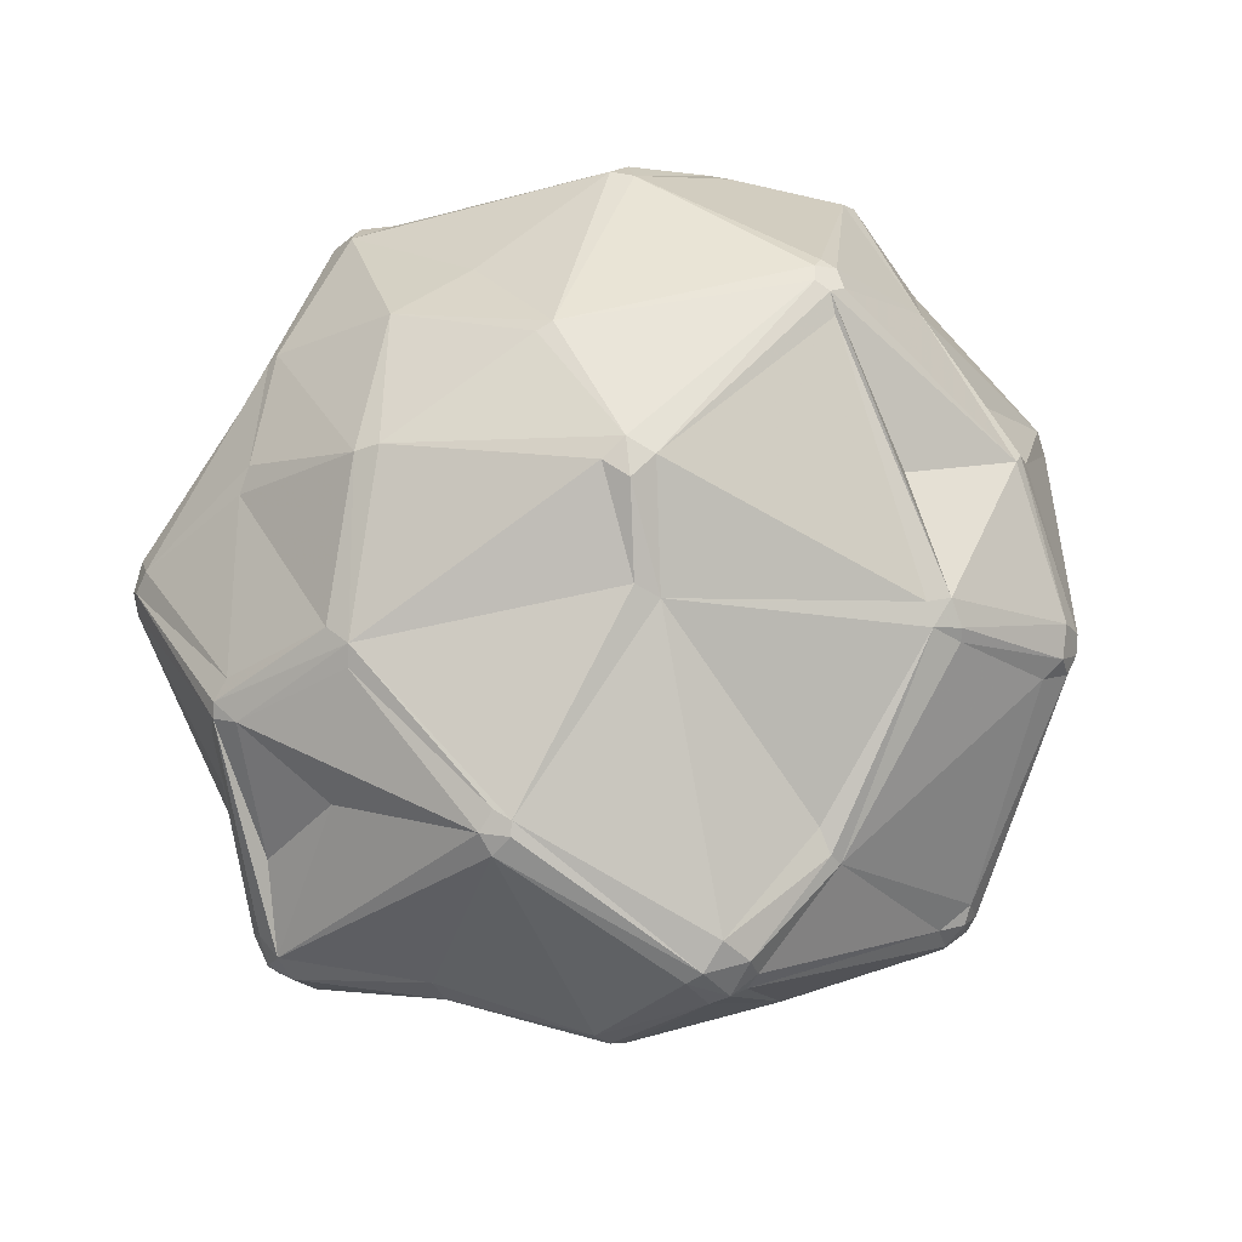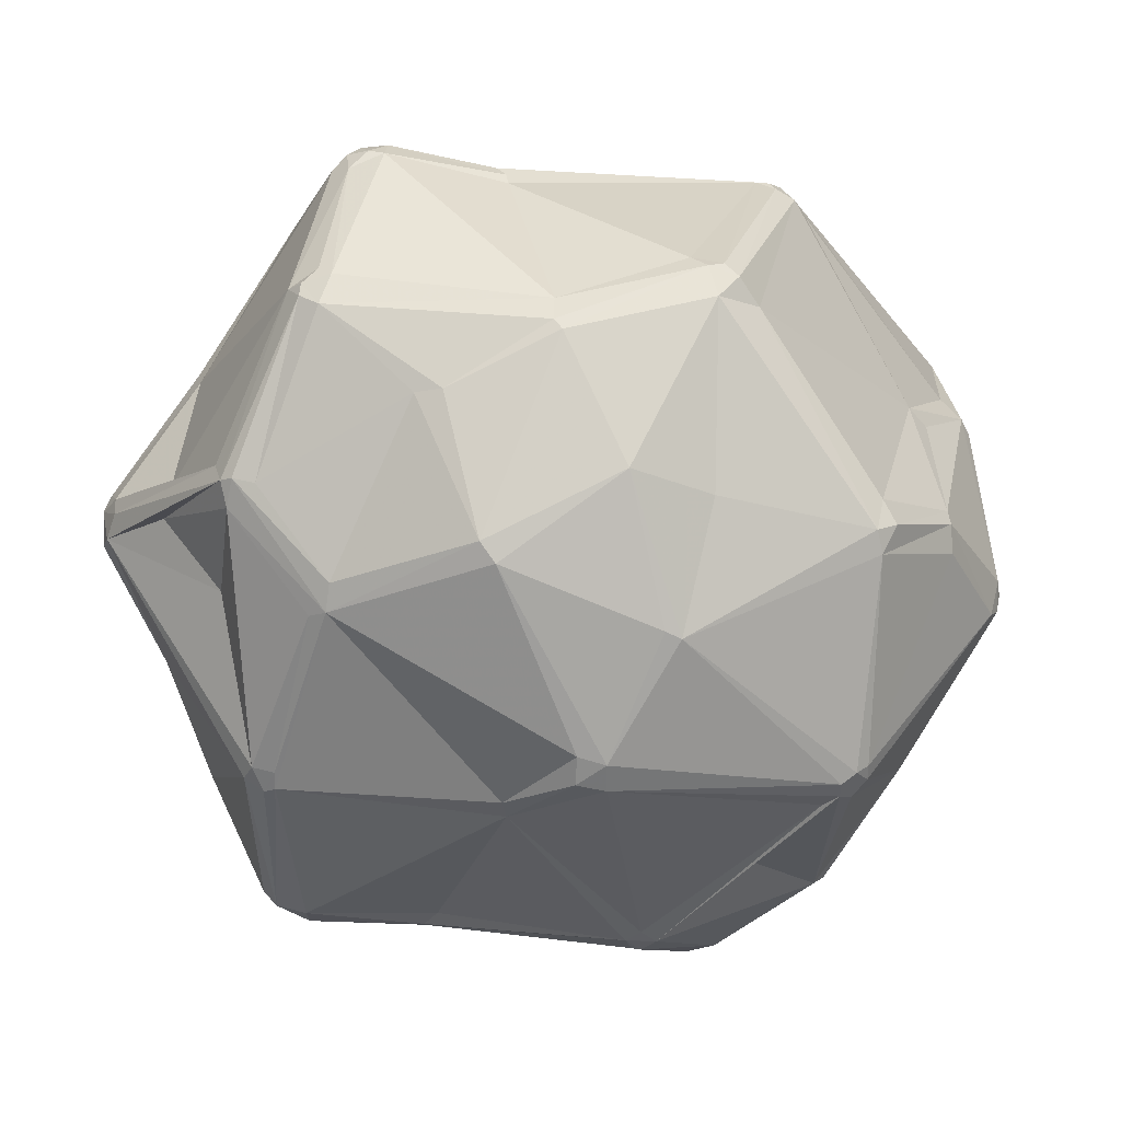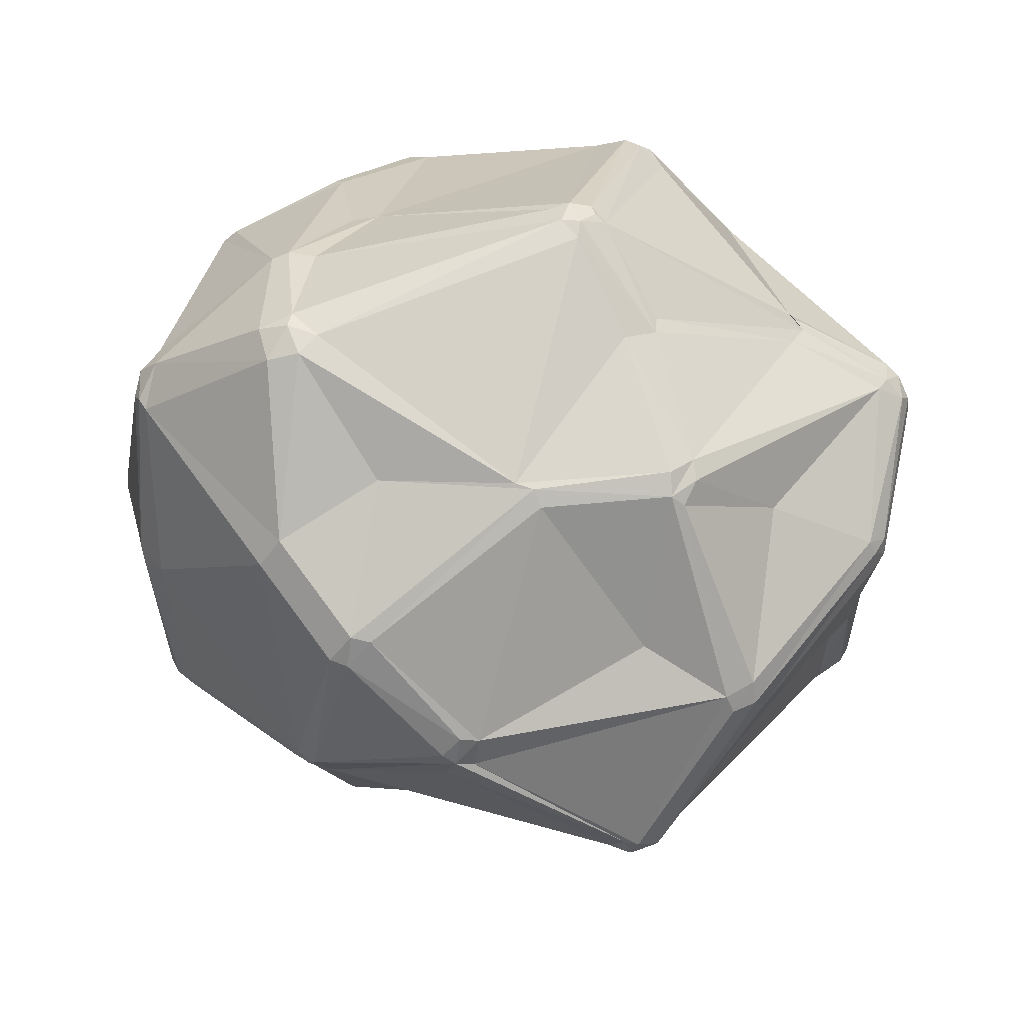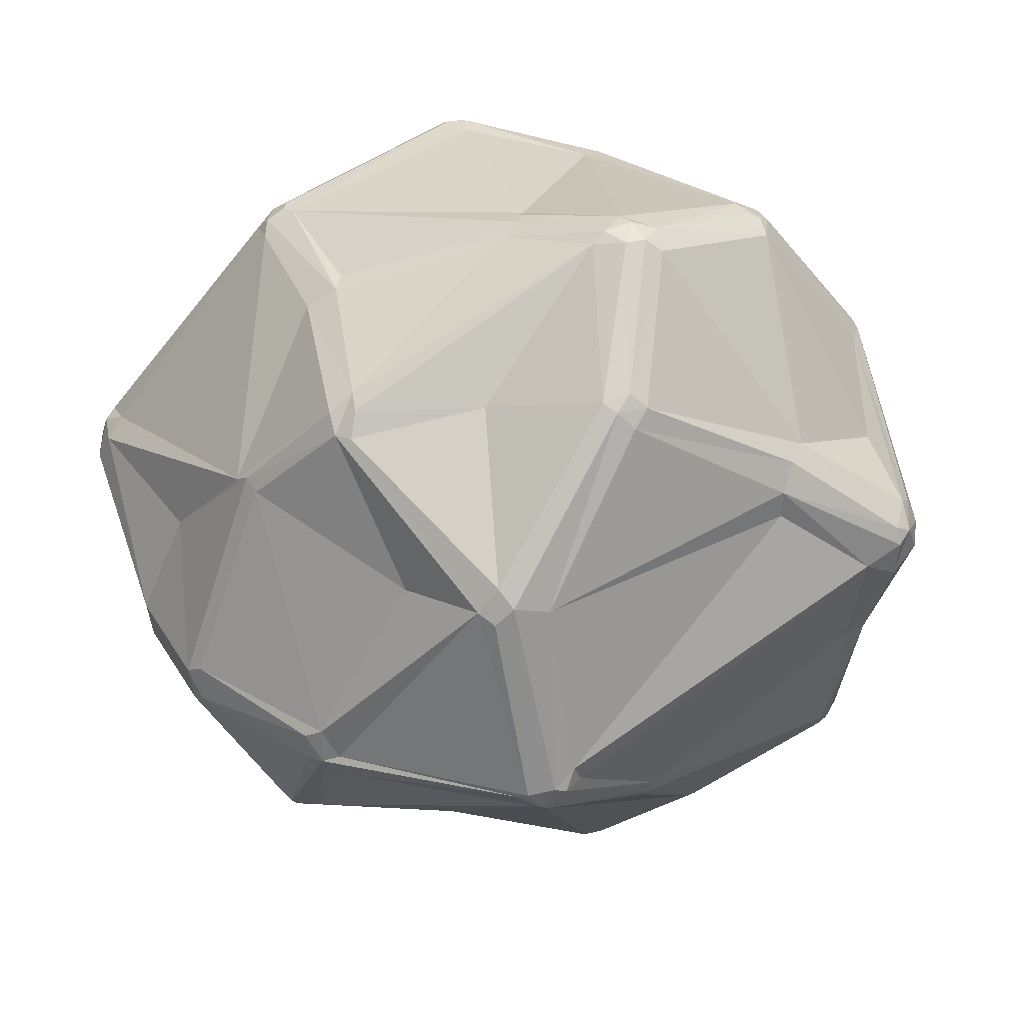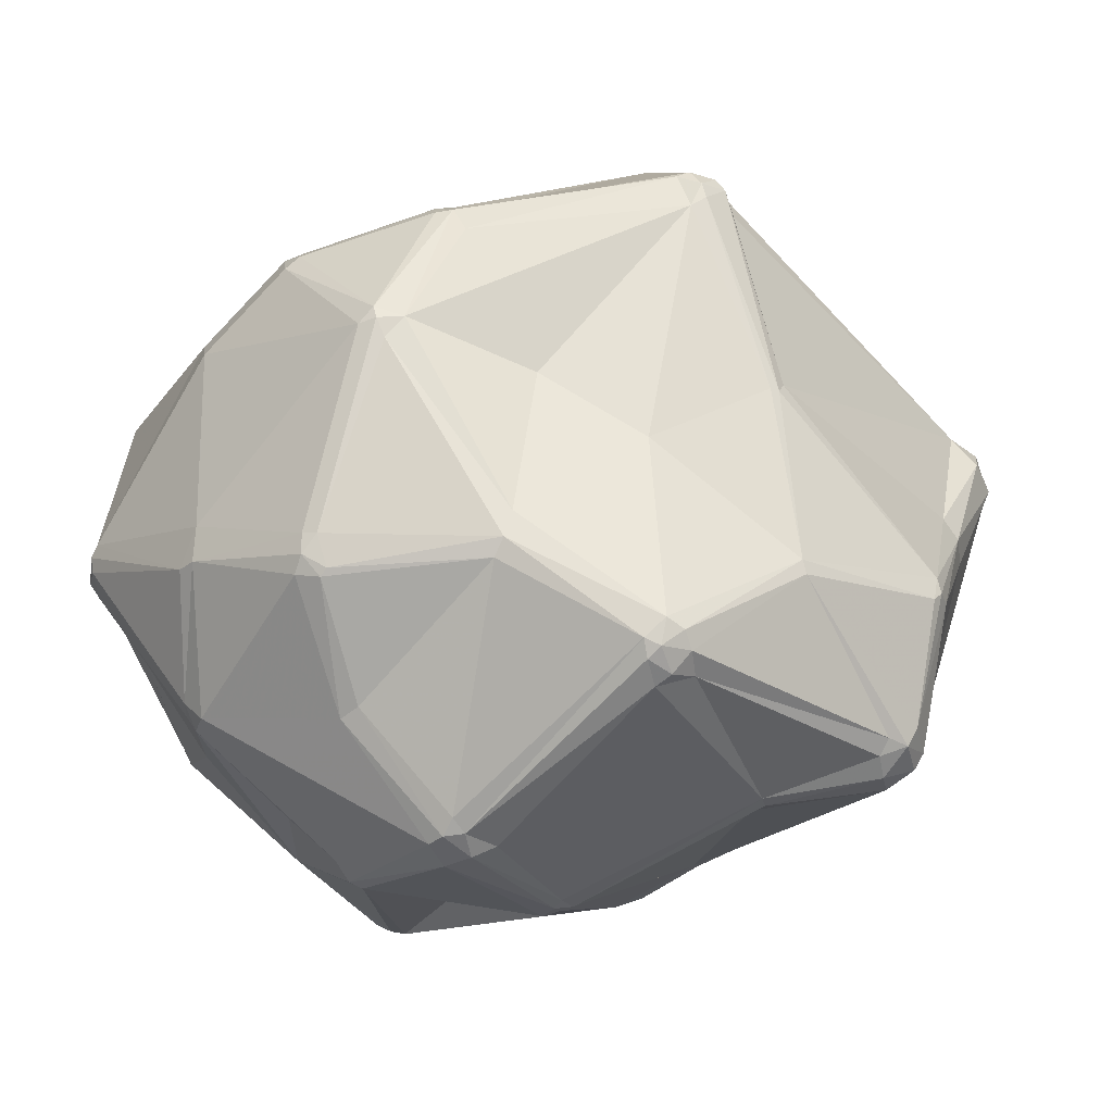
<metadata>
{"format":"obj","ext":"obj","renderer":"f3d","projection":"perspective","resolution":1024,"background":"white","views":[{"elev":76.4,"azim":121.8,"up":"+Y"},{"elev":33.7,"azim":-177.6,"up":"+Z"},{"elev":-62.6,"azim":-40.5,"up":"+Y"},{"elev":30.3,"azim":34.2,"up":"+Z"},{"elev":-79.3,"azim":18.3,"up":"+Z"}]}
</metadata>
<code>
v 106.9 73.23 123.2
v 106.4 75.14 120.1
v 106.9 77.05 123.2
v 108.1 71.74 118.2
v 107.3 76.93 118.2
v 107.8 101.5 132
v 108.2 103.6 130.9
v 107.8 73.52 117.3
v 109.1 87.48 122.8
v 108.2 101.5 134.1
v 110.7 79.48 142.3
v 109.1 105.6 132
v 109.4 70.46 118.2
v 111.7 79.48 144.4
v 112.9 101 119.8
v 112.4 63.85 139.5
v 114.6 78.42 146.7
v 115.1 60.08 138.3
v 115.3 110.6 144.2
v 114.6 62.58 142.7
v 118.1 61.95 144.4
v 114.4 64.5 143.6
v 115.5 108.4 147
v 116.2 91.48 100.9
v 115.9 106.8 147.7
v 117.5 90.48 149.7
v 116.7 89.71 99.96
v 119.7 90.48 152.4
v 117.1 93.13 99.09
v 117.4 59.79 141.7
v 118.6 91.48 96.96
v 120.1 116.7 116.1
v 121.8 74.06 99.7
v 122.9 108.4 105.1
v 123 118.6 153.3
v 125.2 69.88 100.6
v 123.8 73.39 98.15
v 124.7 116.8 155.6
v 124.7 122 151.3
v 125.3 130.6 125.3
v 127.1 131.5 123.4
v 125.3 130.6 127.3
v 125.4 121.1 154.1
v 128.5 133 126.3
v 126.7 132 127.3
v 130.2 52.07 118.6
v 127.9 113.1 97.49
v 129.8 51.48 123.1
v 128.5 116.5 98.36
v 128.6 132.7 124.3
v 129.7 117.8 98.36
v 130.5 132.1 122.5
v 133.1 77.14 171.7
v 134.6 54.36 136.6
v 134.5 74 172.5
v 134.6 77.14 174.1
v 136 94.48 86.41
v 137.2 72.06 172.5
v 137.7 75.64 175.5
v 136.6 76.87 86.48
v 136.3 73.71 174.1
v 138.7 72.76 88.03
v 137 77.14 175.5
v 141.3 110.8 82.74
v 138.1 74.81 86.48
v 139.5 106.9 175
v 139.4 124.6 107.8
v 139.4 77.8 85.23
v 138.5 93.59 85.73
v 140.5 73.19 87.19
v 140.5 77.05 85.23
v 139.4 75.38 175.5
v 143.6 104.8 179.5
v 143.4 45.12 116.9
v 143.2 44.43 121.5
v 141.9 106.1 178.5
v 141.9 114.4 84.4
v 145.1 108.4 81.4
v 143.3 110.2 81.68
v 144.3 109.5 177.8
v 144.2 124.1 160.2
v 145.5 44.34 122.6
v 145.5 44.34 118
v 145.5 113.9 82.74
v 147.6 103.5 179.5
v 145.8 110.6 81.4
v 149.6 127.4 96.3
v 147.3 52.04 148.5
v 147.6 134.4 147.5
v 145.5 105.9 179.7
v 148.6 113.8 83.51
v 148.9 65.88 168
v 151.5 126.1 93.71
v 149.5 134.3 148.4
v 151.5 128 98.31
v 151.5 53 99.25
v 152.1 67.9 170.5
v 149.4 51.45 149.5
v 151.5 69.75 171.5
v 154.1 55.33 97.71
v 151.5 50.68 148.5
v 153.9 126 164.7
v 153.8 51.69 99.91
v 153.8 52.91 98.69
v 155.7 139.6 133.3
v 152.7 125.1 93.05
v 153.4 127.4 96.3
v 157 53.86 99.25
v 155.7 139.6 129.6
v 161.6 53.71 161.7
v 159.1 139.2 134.2
v 159.1 81.54 83.15
v 163.5 56.07 164
v 159.3 139.8 130.5
v 160.8 79.63 83.57
v 162.9 109.8 177.2
v 162.6 77.42 85.7
v 163.1 44.07 119
v 163.1 44.34 115.5
v 161.8 114.6 175.9
v 165.1 54.43 162.6
v 162.9 113.4 176.5
v 165.3 44.69 120.1
v 165.3 44.69 115.5
v 165.7 52.69 159.6
v 166.3 47.19 112.5
v 163.5 52.34 159.6
v 167.6 134.9 121.7
v 167.5 45.48 116.6
v 170.4 131.6 158.2
v 169.6 84.74 179.3
v 171.2 81.38 179.7
v 167.9 136.1 124.7
v 169.5 65.09 100.2
v 168.5 132.9 156.1
v 171.9 100.1 77.31
v 170 83.14 179.7
v 170.5 79.11 178.2
v 172.1 96.48 76.06
v 172.5 94.09 76.32
v 175.1 118.8 170.3
v 176.5 100.7 78.86
v 174.8 50.98 141.8
v 174.1 99.17 76.74
v 174 95.5 76.06
v 175.6 92.81 77.31
v 177.1 97.41 77.31
v 178.5 118.4 169.4
v 178.7 62.9 163.5
v 177.1 94.87 77.31
v 179.1 121.7 93.12
v 177.3 122.4 95.7
v 179.6 75.63 94.5
v 179.1 120.3 91.79
v 184.6 84.12 182.7
v 184.5 80.45 182
v 183.9 78.77 180.8
v 188.1 130.9 147.5
v 186.6 83.48 182.7
v 187.1 49.07 143.8
v 187.7 129.6 150.7
v 188.8 105.9 177.7
v 188.8 85.9 181.5
v 187.9 80.15 181.5
v 189 50.71 147.1
v 189.5 49.34 142.6
v 192.4 106.1 176.5
v 190.5 104.1 177.5
v 190 109.5 175.8
v 190.2 129.9 146.3
v 189.4 82.21 181.5
v 193.6 66.42 166.9
v 191.1 83.48 179.9
v 192.5 49.58 118.1
v 193.5 125.8 97.98
v 191.3 50.71 145
v 194.2 49.64 118.9
v 193 53.19 114.6
v 193.8 120.2 93.23
v 194.1 104.8 174.9
v 193.5 123.3 94.48
v 192.1 94.23 90.69
v 192.1 95.87 89.98
v 192.5 107.7 175.8
v 194.2 54.19 143.8
v 195.5 118.5 93.49
v 195.1 52.91 115.4
v 195.1 75.94 103.3
v 195.8 68.9 167.8
v 195.1 132.1 122.7
v 195.1 51.21 116.6
v 197.4 124.5 97.98
v 195.9 76.69 103.8
v 196.6 131.7 121.9
v 195.1 131.9 125
v 196.7 76.44 105.8
v 196.8 121 158.5
v 195.5 66.76 166
v 196.9 51.58 119.8
v 197.6 53.13 118.9
v 197.4 67.75 163.9
v 197.6 56.49 118.9
v 197.7 54.81 121.5
v 197.9 131 125
v 197.7 69.88 166
v 197.4 120.4 94.48
v 199.7 120.1 158.5
v 199.1 130 122.7
v 199.1 119.1 96.03
v 199.1 123.2 99.05
v 201.1 119.3 157.7
v 200.3 121 155
v 202.2 116.1 157.7
v 202.2 118.7 141.7
v 206.1 106.1 101.9
v 207.2 106.1 103.4
v 207.2 104.4 104.3
v 207.4 108 105.2
v 207.9 91.45 154.4
v 208.6 87.94 153.6
v 208.6 85.62 146.8
v 208.8 85.46 150.3
v 210.2 109.7 146
v 209.5 107.3 148.8
v 211.9 108 123.4
v 211.5 101.3 121.6
v 212.5 104.5 121.6
v 218.8 98.74 135.2
v 217.5 102.4 143.9
v 218.8 98.74 142
v 219.5 103.1 137.5
v 217.4 104.4 143.1
v 216.8 94.82 137.5
v 218.5 105.2 139.8
v 219.5 98.52 139.8
v 219.6 100.8 141
g foo
f 104 62 70
f 21 55 22
f 36 37 62
f 40 42 45
f 14 28 26
f 3 11 6
f 227 216 218
f 208 218 210
f 37 65 62
f 145 146 140
f 70 71 115
f 174 129 124
f 104 103 96
f 96 46 36
f 5 8 2
f 103 74 96
f 74 46 96
f 74 75 46
f 14 22 17
f 33 37 36
f 18 16 1
f 20 30 21
f 75 83 82
f 17 22 55
f 16 20 22
f 13 48 18
f 11 16 22
f 20 16 18
f 89 102 94
f 77 49 51
f 68 65 60
f 86 78 79
f 41 45 44
f 41 44 50
f 142 147 144
f 227 226 217
f 192 206 181
f 216 209 218
f 182 215 217
f 208 225 218
f 194 208 192
f 135 158 111
f 161 158 130
f 197 148 169
f 214 212 223
f 207 211 212
f 161 148 197
f 235 230 222
f 163 162 155
f 131 116 85
f 149 157 121
f 162 116 155
f 205 189 198
f 97 113 138
f 222 230 220
f 219 173 205
f 178 174 126
f 79 78 69
f 86 140 78
f 154 136 91
f 182 146 150
f 187 200 191
f 199 191 200
f 200 196 202
f 5 27 8
f 65 70 62
f 46 48 13
f 27 29 31
f 31 60 37
f 37 27 31
f 60 57 68
f 37 60 65
f 33 27 37
f 2 1 3
f 24 29 27
f 57 60 31
f 68 71 65
f 70 65 71
f 100 70 115
f 96 62 104
f 108 104 100
f 103 104 108
f 70 100 104
f 62 96 36
f 74 103 83
f 74 83 75
f 75 48 46
f 88 54 98
f 36 46 13
f 36 13 33
f 3 9 2
f 9 5 2
f 24 5 9
f 5 24 27
f 4 8 33
f 8 27 33
f 4 33 13
f 2 8 4
f 3 1 11
f 13 1 4
f 4 1 2
f 1 16 11
f 18 48 30
f 18 1 13
f 18 30 20
f 88 21 30
f 48 75 54
f 30 48 54
f 123 118 124
f 82 98 75
f 30 54 88
f 54 75 98
f 58 88 92
f 72 97 99
f 98 82 101
f 56 61 59
f 88 98 110
f 21 58 55
f 55 58 61
f 58 92 97
f 22 20 21
f 17 55 53
f 22 14 11
f 72 61 97
f 99 97 138
f 55 61 56
f 72 63 59
f 72 59 61
f 58 97 61
f 21 88 58
f 113 157 138
f 56 59 63
f 76 66 56
f 53 55 56
f 53 56 28
f 73 63 72
f 26 28 25
f 17 53 28
f 9 3 6
f 14 17 28
f 10 11 14
f 14 26 25
f 11 10 6
f 14 25 10
f 25 23 10
f 25 35 23
f 23 35 39
f 19 12 23
f 6 10 7
f 12 40 32
f 7 10 12
f 10 23 12
f 9 7 15
f 38 25 28
f 90 85 116
f 80 120 102
f 90 80 76
f 73 90 76
f 72 85 73
f 90 73 85
f 56 66 28
f 28 66 38
f 76 56 63
f 73 76 63
f 66 76 80
f 66 43 38
f 25 38 35
f 66 80 43
f 81 102 89
f 19 23 39
f 43 39 35
f 35 38 43
f 43 80 81
f 81 80 102
f 42 39 45
f 39 89 45
f 194 192 190
f 89 94 105
f 109 105 114
f 44 105 109
f 89 43 81
f 39 43 89
f 41 40 45
f 45 89 44
f 19 42 12
f 12 42 40
f 39 42 19
f 89 105 44
f 109 50 44
f 41 32 40
f 47 29 34
f 51 67 87
f 32 51 49
f 49 34 32
f 41 51 32
f 50 51 41
f 57 31 64
f 31 29 47
f 34 49 47
f 32 34 29
f 24 15 29
f 24 9 15
f 9 6 7
f 32 7 12
f 29 15 32
f 32 15 7
f 93 106 84
f 64 77 79
f 57 69 68
f 84 79 77
f 84 86 79
f 139 86 136
f 49 77 64
f 91 84 106
f 91 86 84
f 47 49 64
f 47 64 31
f 69 57 79
f 64 79 57
f 95 109 128
f 84 77 93
f 114 128 109
f 154 106 107
f 87 95 107
f 87 93 77
f 93 87 107
f 93 107 106
f 51 87 77
f 52 95 87
f 87 67 50
f 87 50 52
f 50 67 51
f 128 107 95
f 109 95 52
f 109 52 50
f 114 133 128
f 128 175 152
f 190 128 133
f 181 206 179
f 181 175 192
f 107 152 151
f 154 107 151
f 128 152 107
f 106 154 91
f 115 112 140
f 86 91 136
f 136 142 144
f 154 142 136
f 186 147 142
f 179 186 142
f 145 144 147
f 175 181 151
f 216 227 217
f 183 206 209
f 217 193 182
f 215 216 217
f 210 209 206
f 209 215 183
f 225 227 218
f 186 206 183
f 175 151 152
f 179 142 154
f 179 206 186
f 209 216 215
f 209 210 218
f 236 231 234
f 192 210 206
f 151 181 154
f 154 181 179
f 190 175 128
f 192 175 190
f 208 210 192
f 208 234 225
f 111 133 114
f 158 212 170
f 204 208 194
f 204 194 195
f 194 190 195
f 208 204 234
f 207 212 158
f 207 158 161
f 195 170 204
f 204 212 214
f 170 212 204
f 158 170 195
f 133 158 190
f 195 190 158
f 105 111 114
f 133 111 158
f 130 158 135
f 122 141 120
f 111 105 135
f 105 94 135
f 102 135 94
f 102 130 135
f 90 120 80
f 120 90 122
f 130 102 120
f 141 130 120
f 130 141 148
f 161 130 148
f 197 207 161
f 167 162 168
f 213 232 211
f 180 213 211
f 167 180 184
f 207 197 184
f 169 184 197
f 122 169 141
f 141 169 148
f 168 162 163
f 116 162 169
f 116 169 122
f 162 167 169
f 184 169 167
f 184 180 211
f 211 207 184
f 224 180 219
f 167 168 180
f 122 90 116
f 213 180 224
f 214 223 234
f 234 204 214
f 231 227 225
f 234 231 225
f 212 211 223
f 223 211 234
f 211 232 234
f 219 230 229
f 227 228 226
f 229 232 213
f 229 213 224
f 232 236 234
f 229 236 232
f 229 230 236
f 235 236 230
f 236 228 231
f 235 233 228
f 235 228 236
f 228 227 231
f 193 200 187
f 219 229 224
f 230 219 220
f 220 219 205
f 233 222 221
f 233 235 222
f 138 132 99
f 99 132 72
f 131 72 132
f 131 132 137
f 85 72 131
f 132 156 137
f 131 137 155
f 155 116 131
f 171 163 159
f 180 173 219
f 173 163 171
f 156 138 157
f 156 132 138
f 149 172 157
f 121 157 113
f 172 189 164
f 163 180 168
f 173 180 163
f 164 171 159
f 163 155 159
f 137 156 155
f 164 159 156
f 156 159 155
f 156 157 164
f 201 205 198
f 205 173 189
f 205 201 220
f 164 157 172
f 165 172 149
f 199 176 177
f 198 189 172
f 222 220 201
f 171 164 189
f 173 171 189
f 127 125 121
f 125 165 149
f 110 98 127
f 110 92 88
f 92 113 97
f 92 110 113
f 110 127 113
f 113 127 121
f 98 101 127
f 121 125 149
f 124 118 119
f 101 143 127
f 198 176 185
f 165 166 176
f 222 201 185
f 160 125 127
f 160 165 125
f 176 198 172
f 165 176 172
f 82 123 101
f 198 185 201
f 160 166 165
f 127 143 160
f 160 177 166
f 176 199 185
f 185 221 222
f 233 196 226
f 176 166 177
f 185 199 203
f 178 191 174
f 117 153 134
f 177 191 199
f 187 191 178
f 200 202 203
f 174 191 177
f 203 199 200
f 196 200 193
f 178 188 187
f 233 221 203
f 233 203 202
f 185 203 221
f 217 196 193
f 228 233 226
f 124 126 174
f 82 83 118
f 129 177 160
f 123 160 143
f 83 103 119
f 129 174 177
f 103 124 119
f 103 108 124
f 124 108 126
f 124 129 123
f 143 101 123
f 129 160 123
f 82 118 123
f 83 119 118
f 117 134 108
f 126 108 178
f 134 178 108
f 115 71 112
f 117 108 100
f 115 117 100
f 112 78 140
f 69 112 68
f 78 112 69
f 68 112 71
f 140 86 139
f 144 145 139
f 139 136 144
f 150 145 147
f 115 140 146
f 117 115 146
f 150 146 145
f 145 140 139
f 147 186 183
f 147 183 150
f 182 150 183
f 183 215 182
f 188 193 187
f 146 182 153
f 153 117 146
f 226 196 217
f 193 188 182
f 196 233 202
f 153 178 134
f 188 153 182
f 188 178 153
g

</code>
